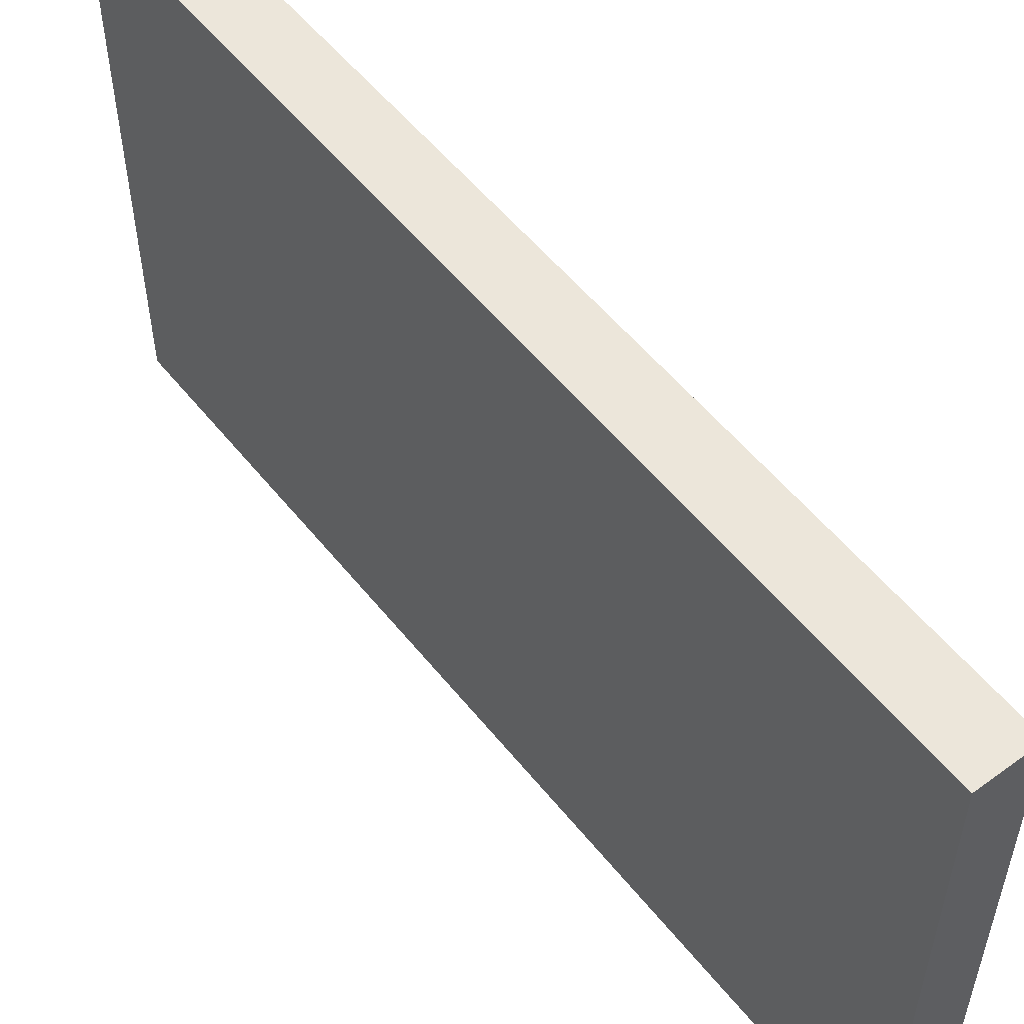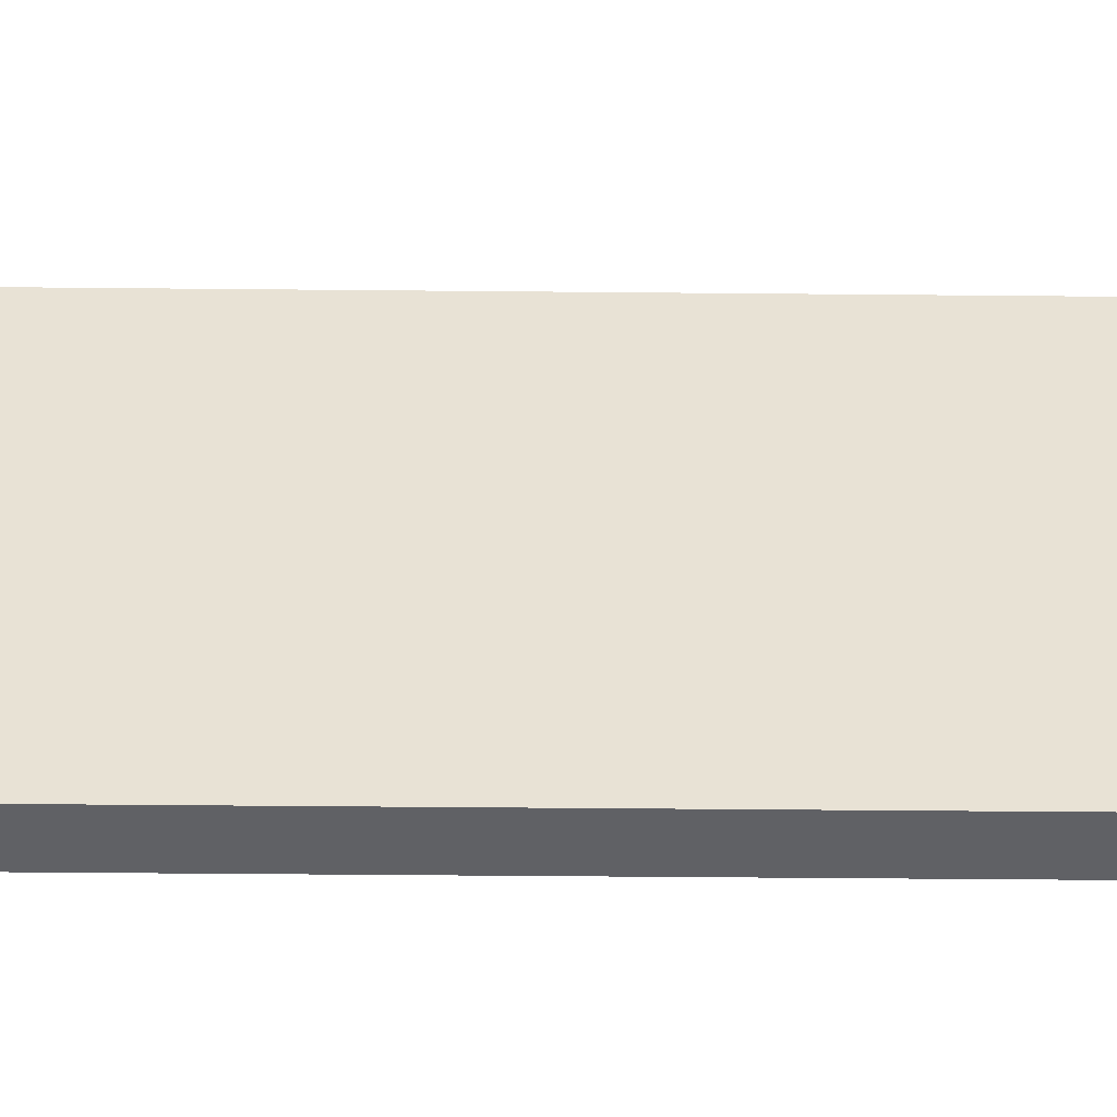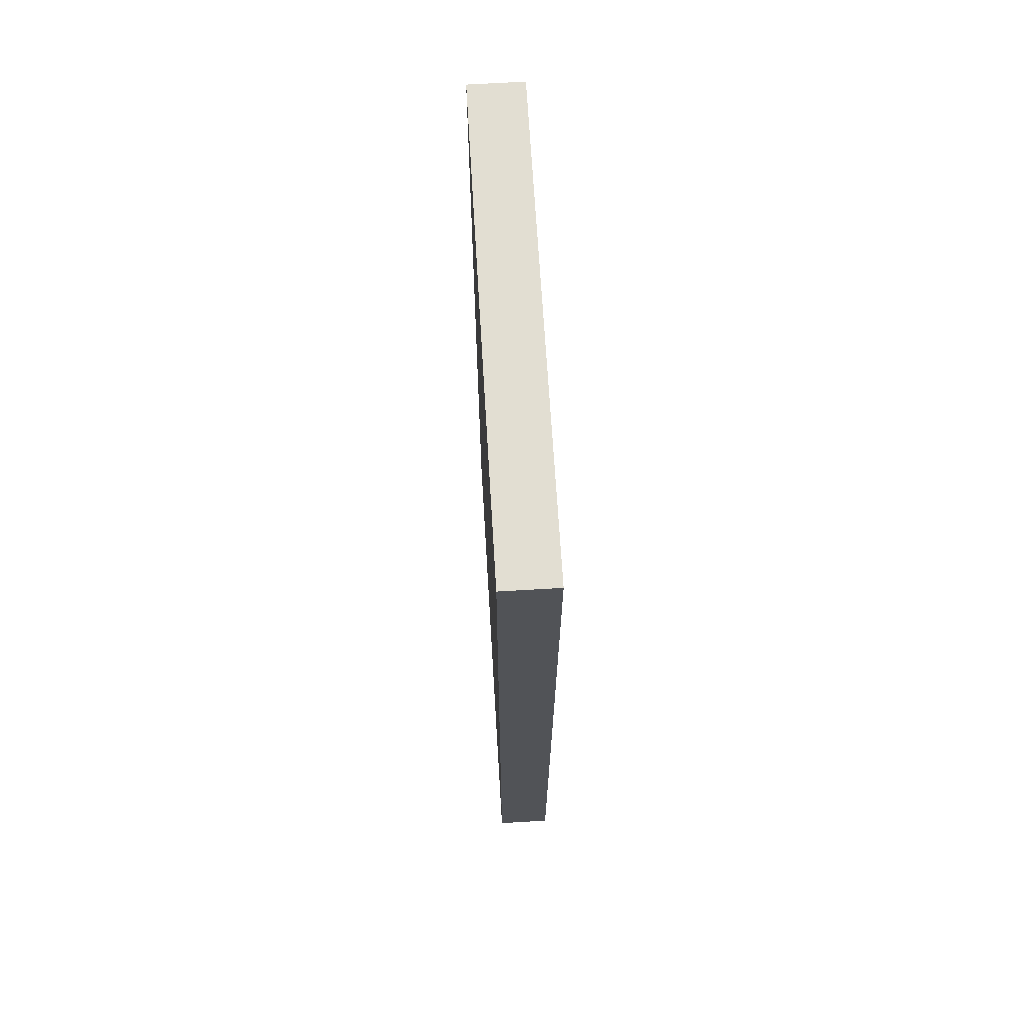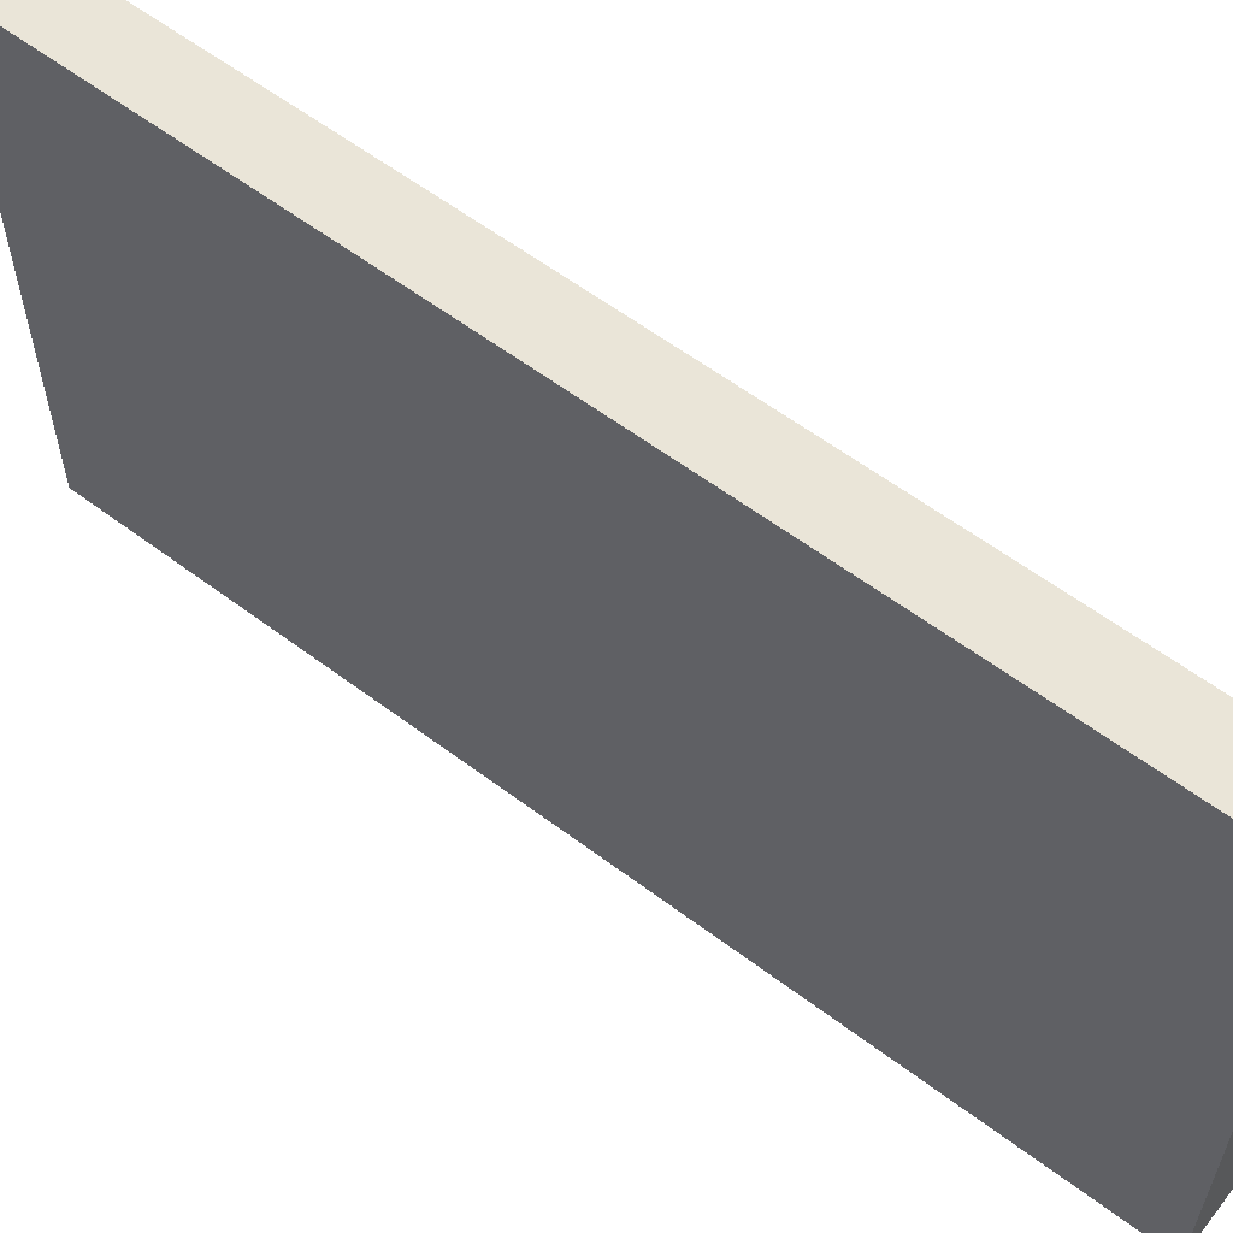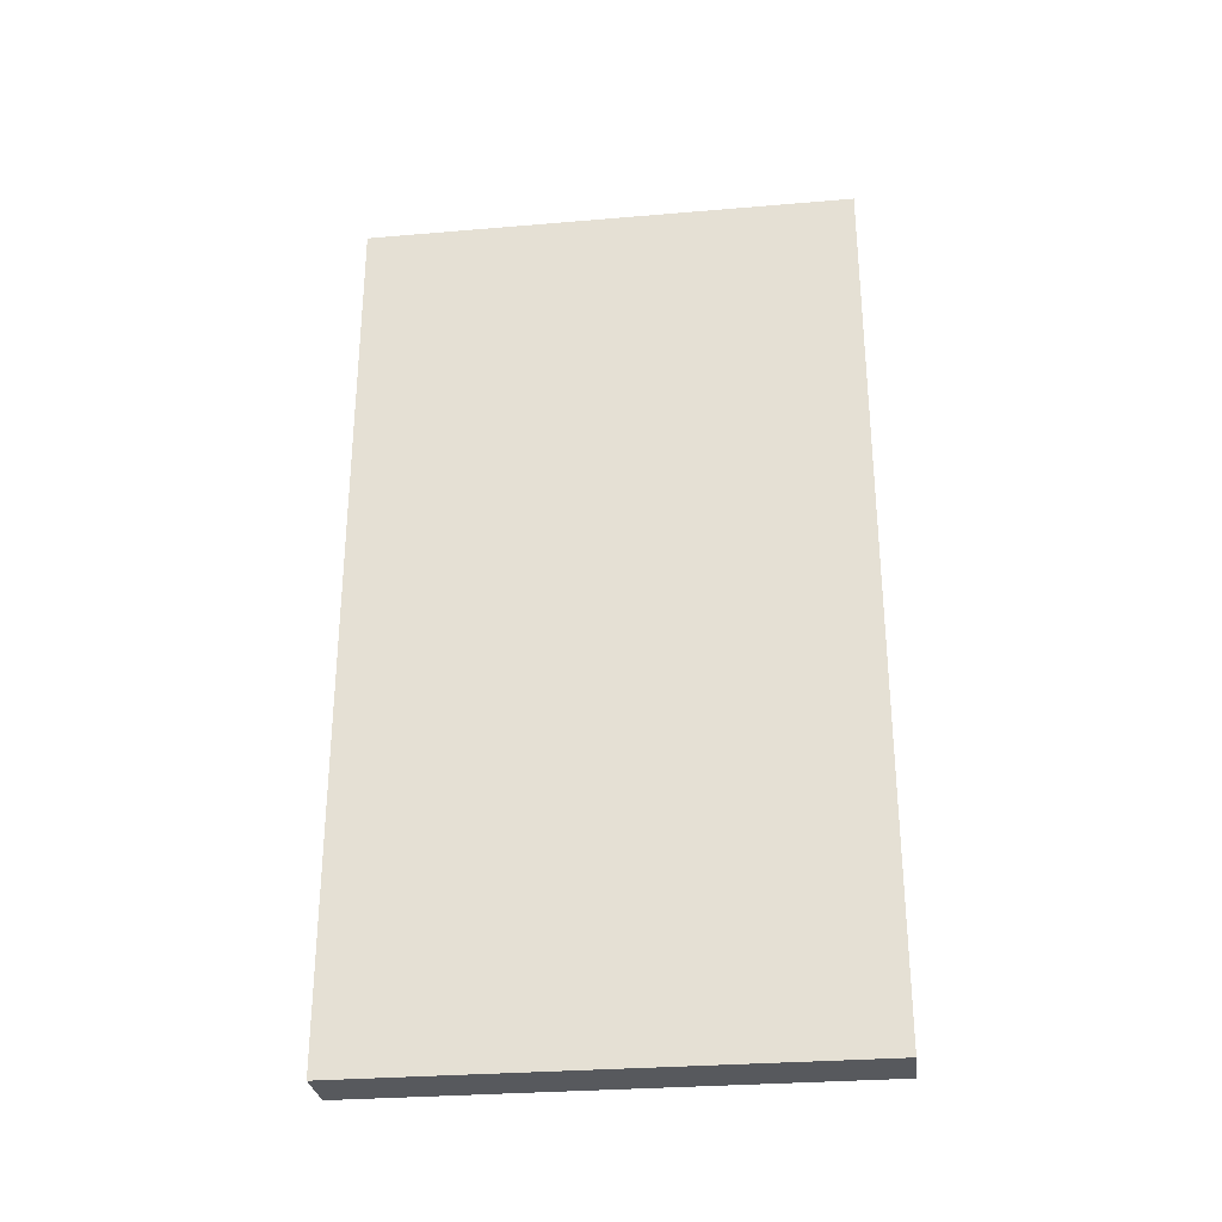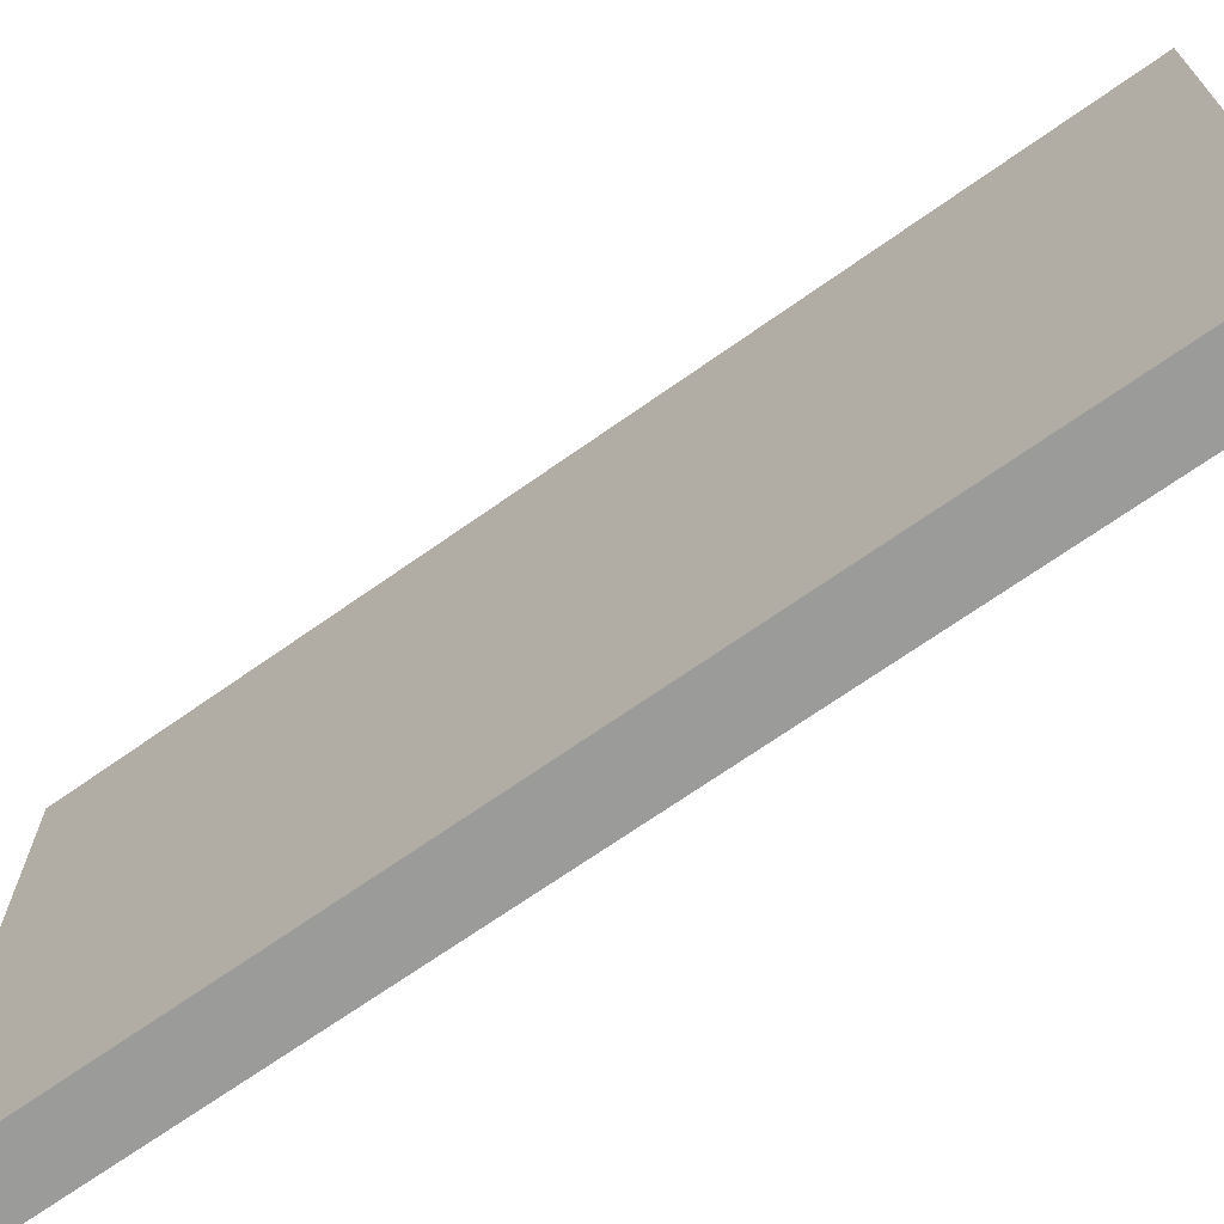
<metadata>
{"format":"obj","ext":"obj","renderer":"f3d","projection":"perspective","resolution":1024,"background":"white","views":[{"elev":54.3,"azim":-37.8,"up":"+Z"},{"elev":-49.5,"azim":89.4,"up":"+Z"},{"elev":67.9,"azim":-3.4,"up":"+Y"},{"elev":59.1,"azim":-52.2,"up":"+Z"},{"elev":-29.6,"azim":-82.9,"up":"+Y"},{"elev":-69.6,"azim":125.2,"up":"+Z"}]}
</metadata>
<code>
o obj_0
v -0.5 8 4.5
v -0.5 8 -4.5
v -0.5 -8 -4.5
v -0.5 -8 4.5
v 0.5 8 4.5
v 0.5 8 -4.5
v 0.5 -8 -4.5
v 0.5 -8 4.5
f 1 2 3
f 1 3 4
f 5 6 2
f 5 2 1
f 4 3 7
f 4 7 8
f 1 4 8
f 1 8 5
f 6 7 3
f 6 3 2
f 8 7 6
f 8 6 5

</code>
